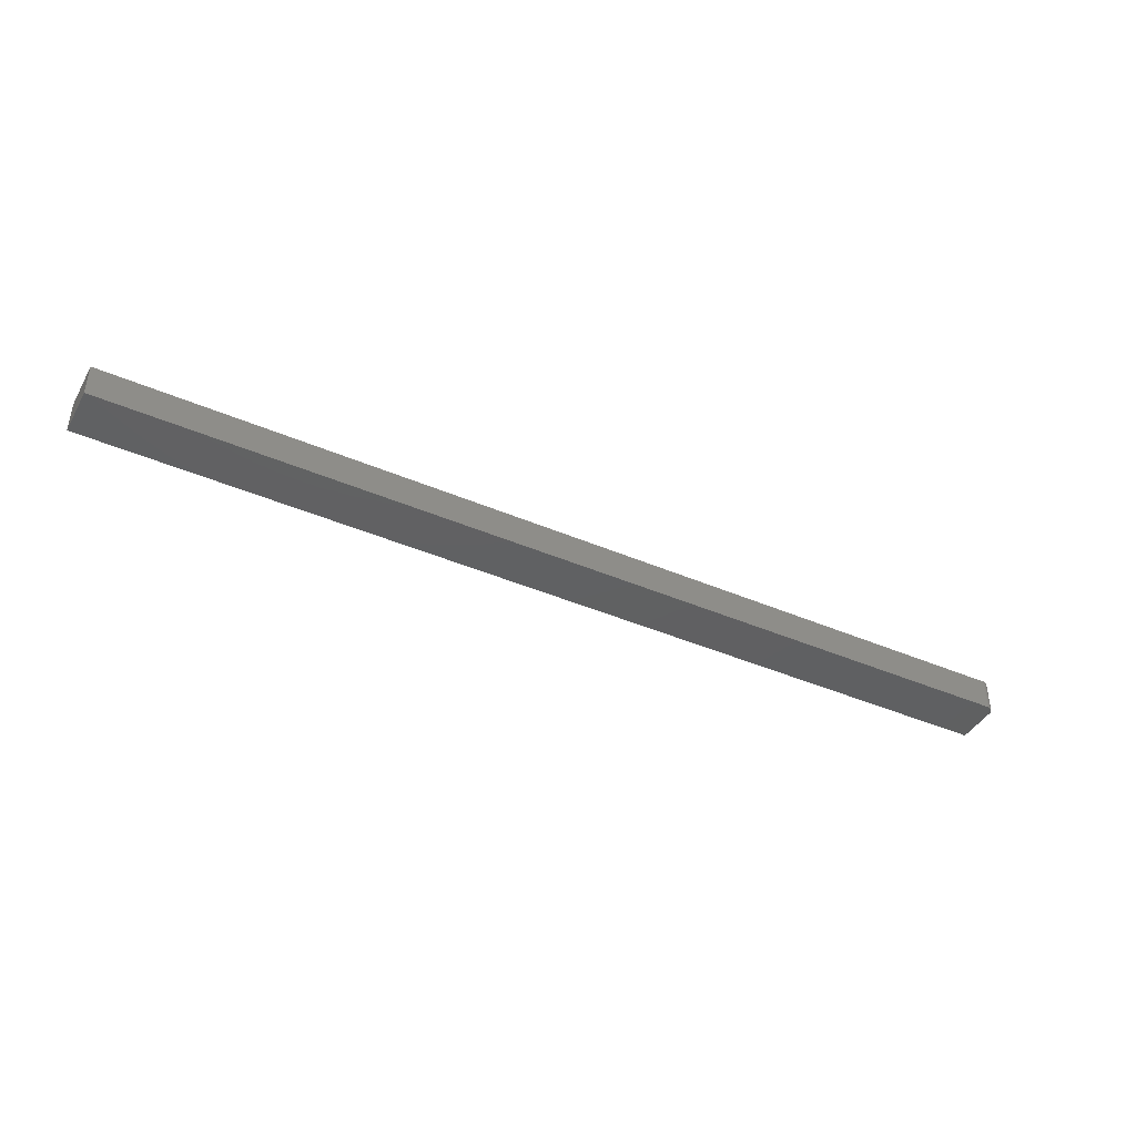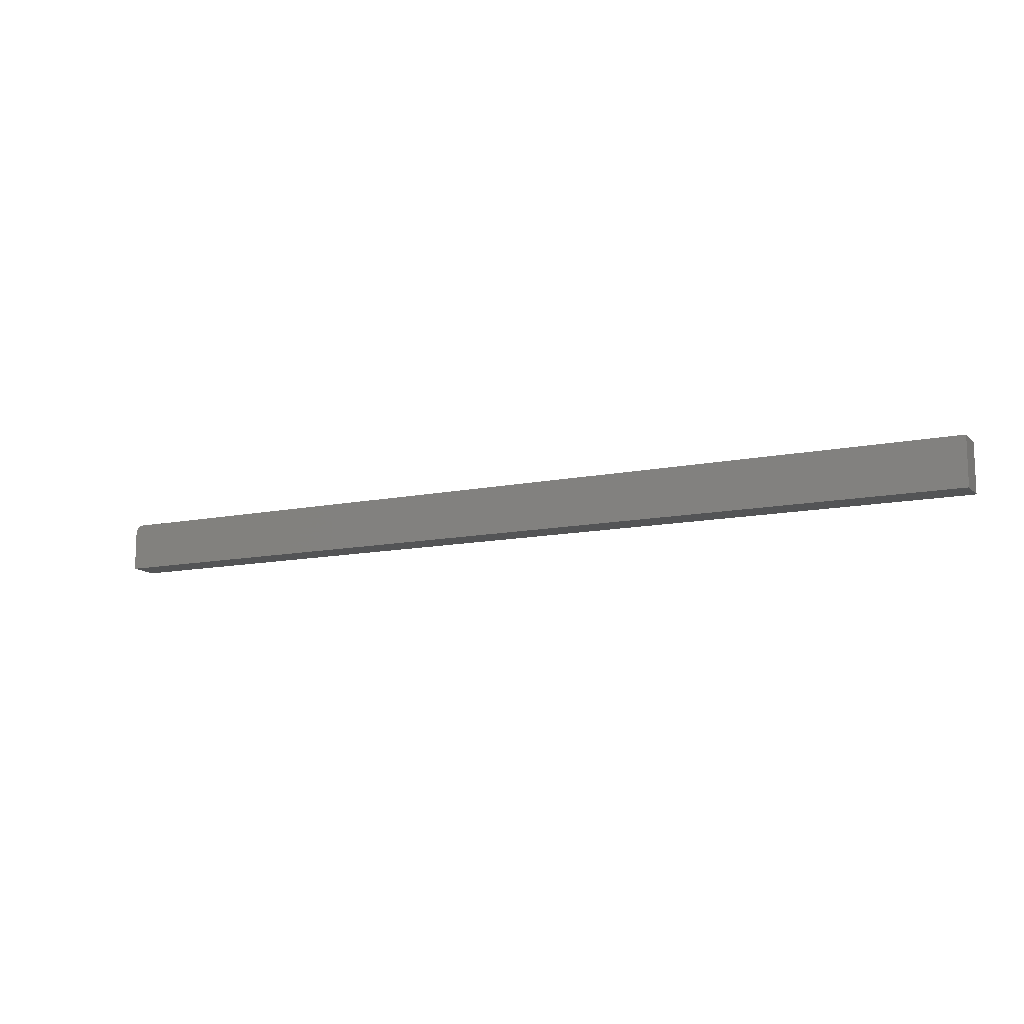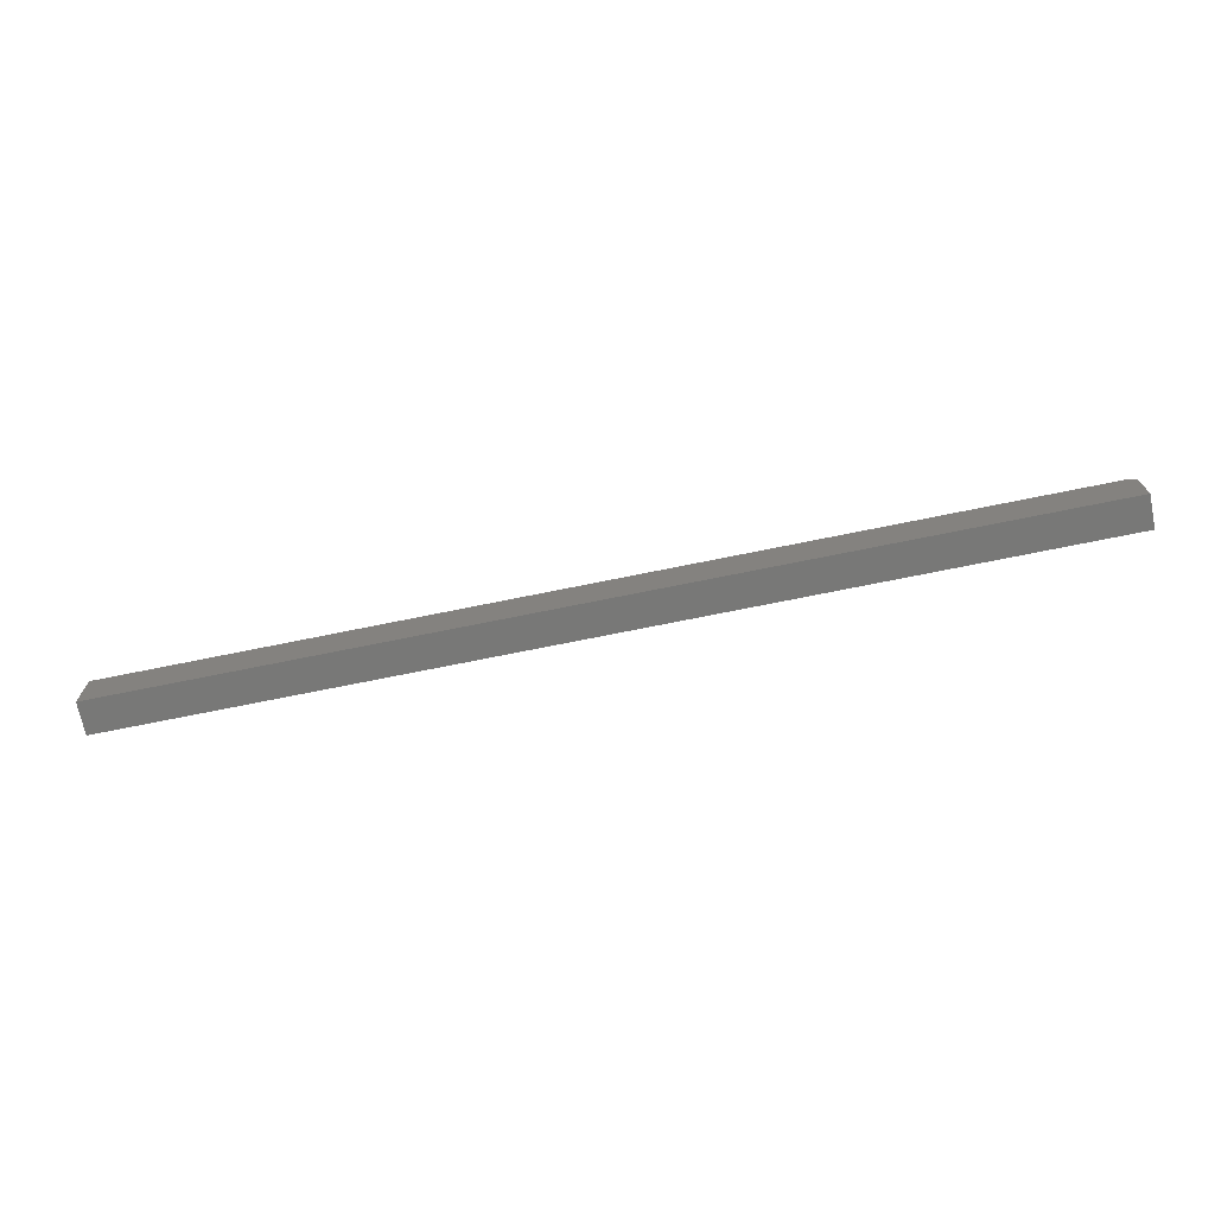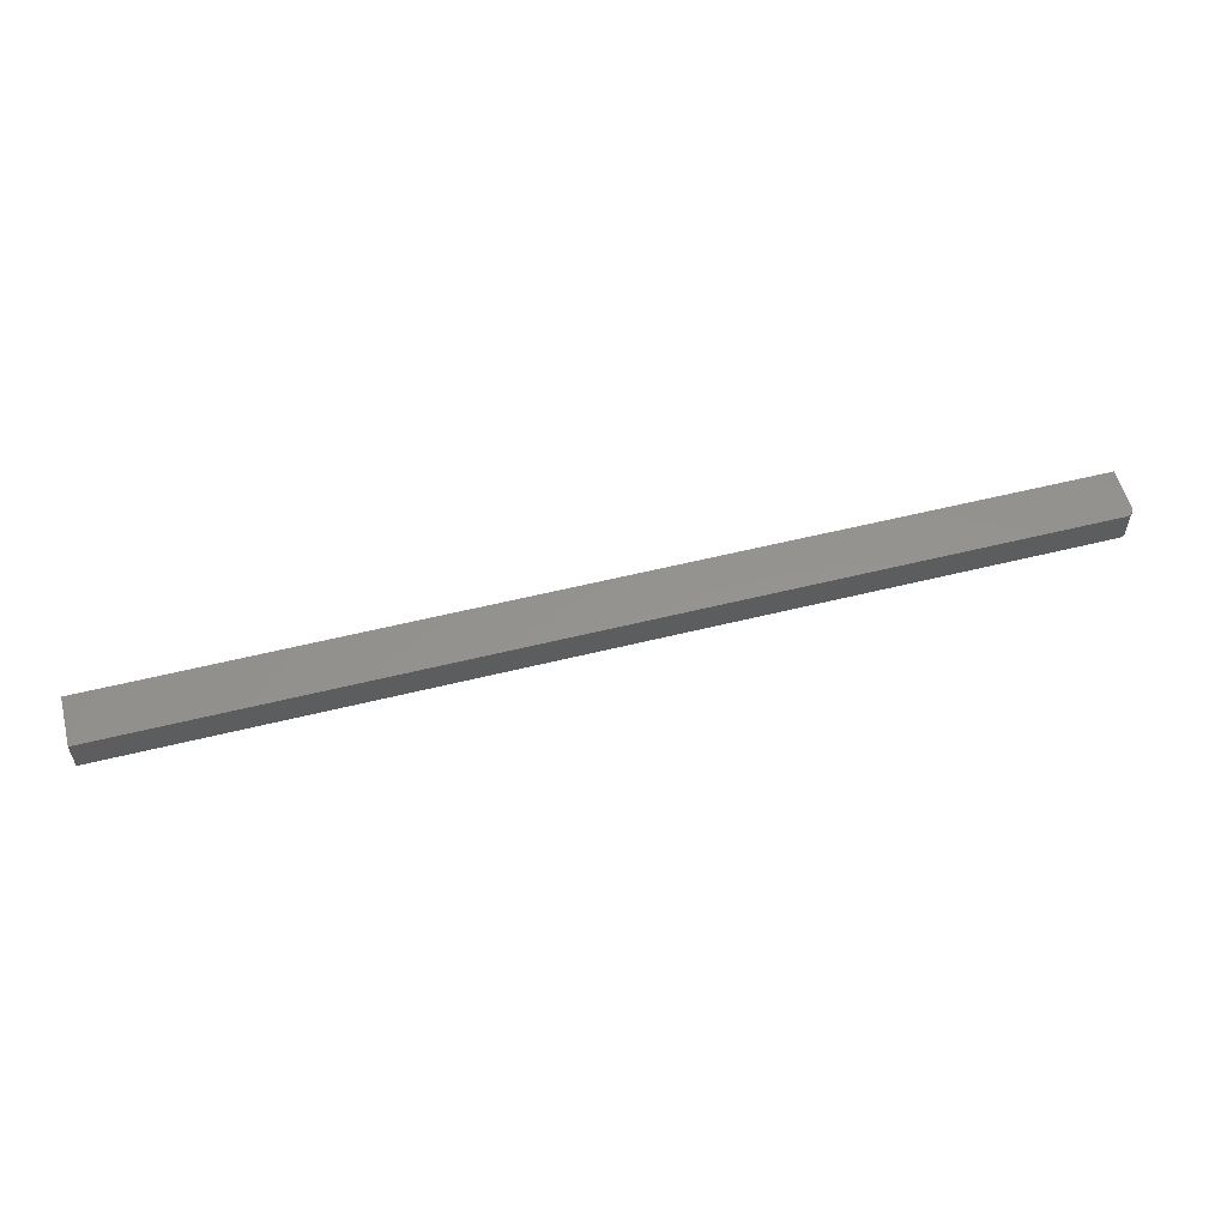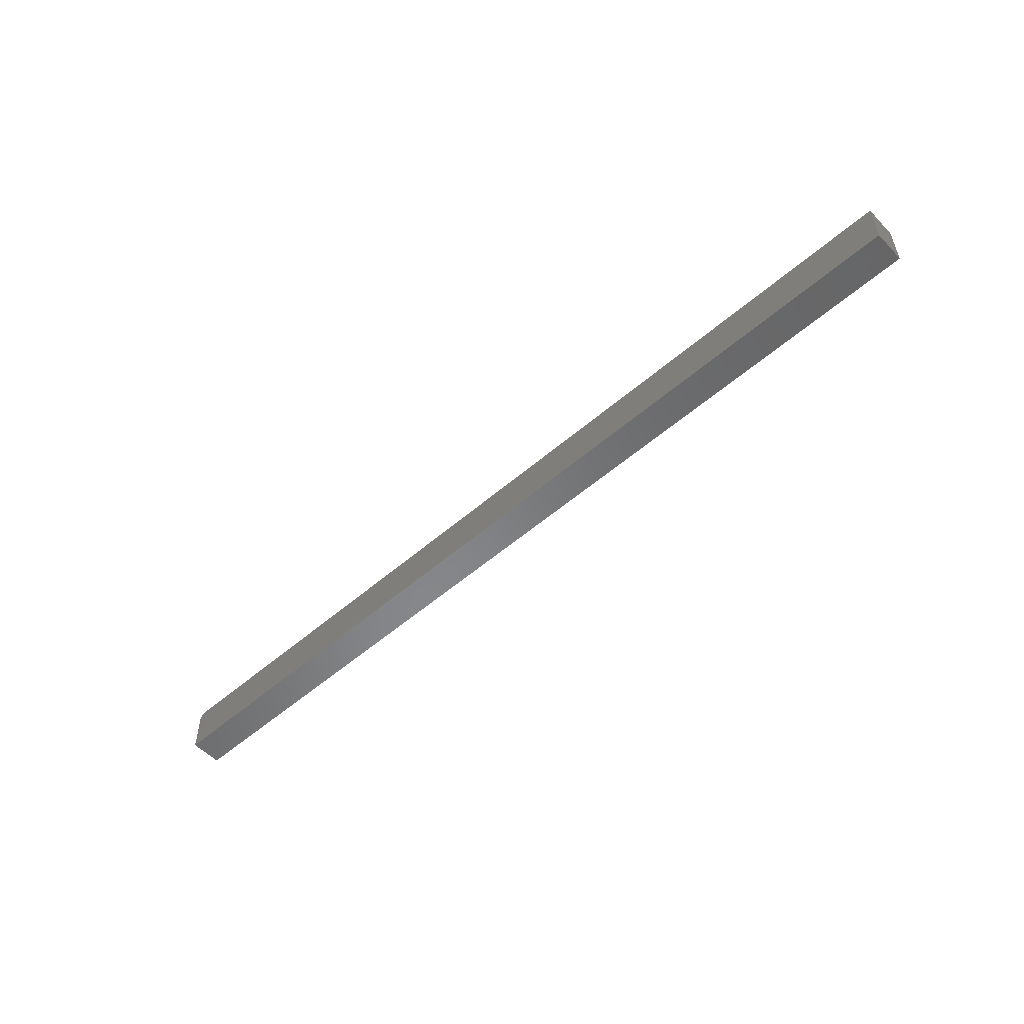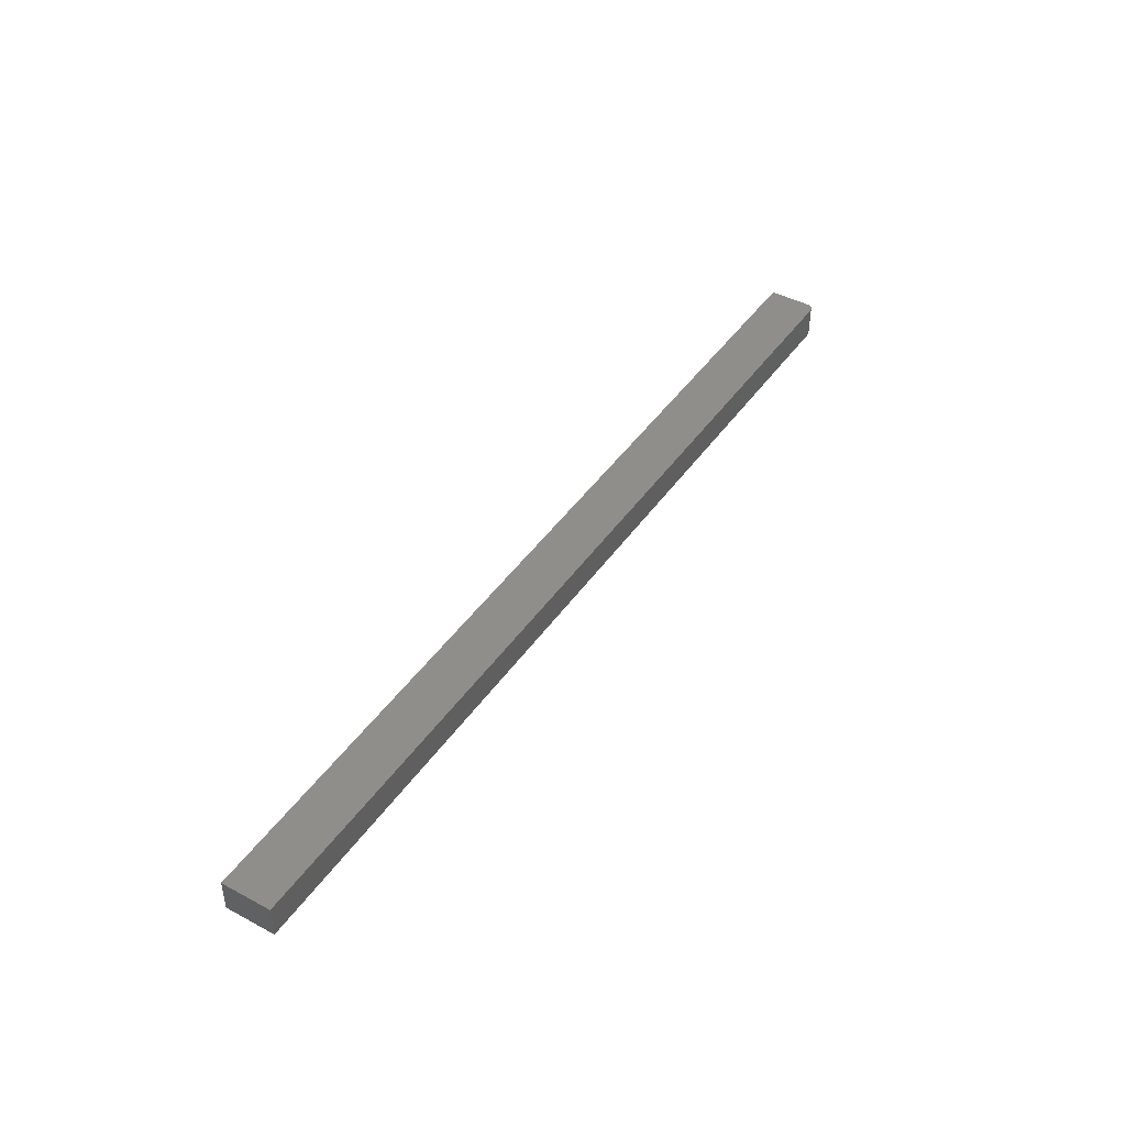
<metadata>
{"format":"stl","ext":"stl","renderer":"f3d","projection":"perspective","resolution":1024,"background":"white","views":[{"elev":-41.7,"azim":-27.5,"up":"+Y"},{"elev":-12.1,"azim":-153.8,"up":"+Z"},{"elev":-70.6,"azim":11.6,"up":"+Z"},{"elev":56.8,"azim":-14.5,"up":"+Y"},{"elev":-53.8,"azim":-137.3,"up":"+Z"},{"elev":43.7,"azim":-57.8,"up":"+Y"}]}
</metadata>
<code>
# stl→obj: 24 verts, 44 faces
v 0.75 -0.03125 0.3836
v -0.1562 -0.03125 0.3438
v 0.75 -0.03125 0.3438
v 0.7498 -0.03125 0.3852
v 0.7494 -0.03125 0.3866
v 0.7487 -0.03125 0.388
v 0.7477 -0.03125 0.3892
v 0.7465 -0.03125 0.3901
v 0.7452 -0.03125 0.3909
v 0.7437 -0.03125 0.3913
v 0.7422 -0.03125 0.3914
v -0.1562 -0.03125 0.3914
v 0.75 5.031e-17 0.3438
v -0.1562 0 0.3438
v 0.75 5.252e-17 0.3836
v 0.7498 5.26e-17 0.3852
v 0.7422 5.252e-17 0.3914
v 0.7437 5.26e-17 0.3913
v 0.7452 5.265e-17 0.3909
v 0.7465 5.269e-17 0.3901
v 0.7477 5.27e-17 0.3892
v 0.7487 5.269e-17 0.388
v 0.7494 5.265e-17 0.3866
v -0.1562 2.648e-18 0.3914
f 1 2 3
f 4 5 6
f 4 6 7
f 4 7 8
f 4 8 9
f 4 9 10
f 4 10 11
f 12 2 1
f 12 1 4
f 12 4 11
f 13 14 15
f 16 17 18
f 16 18 19
f 16 19 20
f 16 20 21
f 16 21 22
f 16 22 23
f 24 17 16
f 24 16 15
f 24 15 14
f 11 17 12
f 12 17 24
f 3 13 1
f 1 13 15
f 17 11 18
f 18 11 10
f 18 10 19
f 19 10 9
f 19 9 20
f 20 9 8
f 20 8 21
f 21 8 7
f 21 7 22
f 22 7 6
f 22 6 23
f 23 6 5
f 23 5 16
f 16 5 4
f 16 4 15
f 15 4 1
f 12 24 2
f 2 24 14
f 2 14 3
f 3 14 13

</code>
